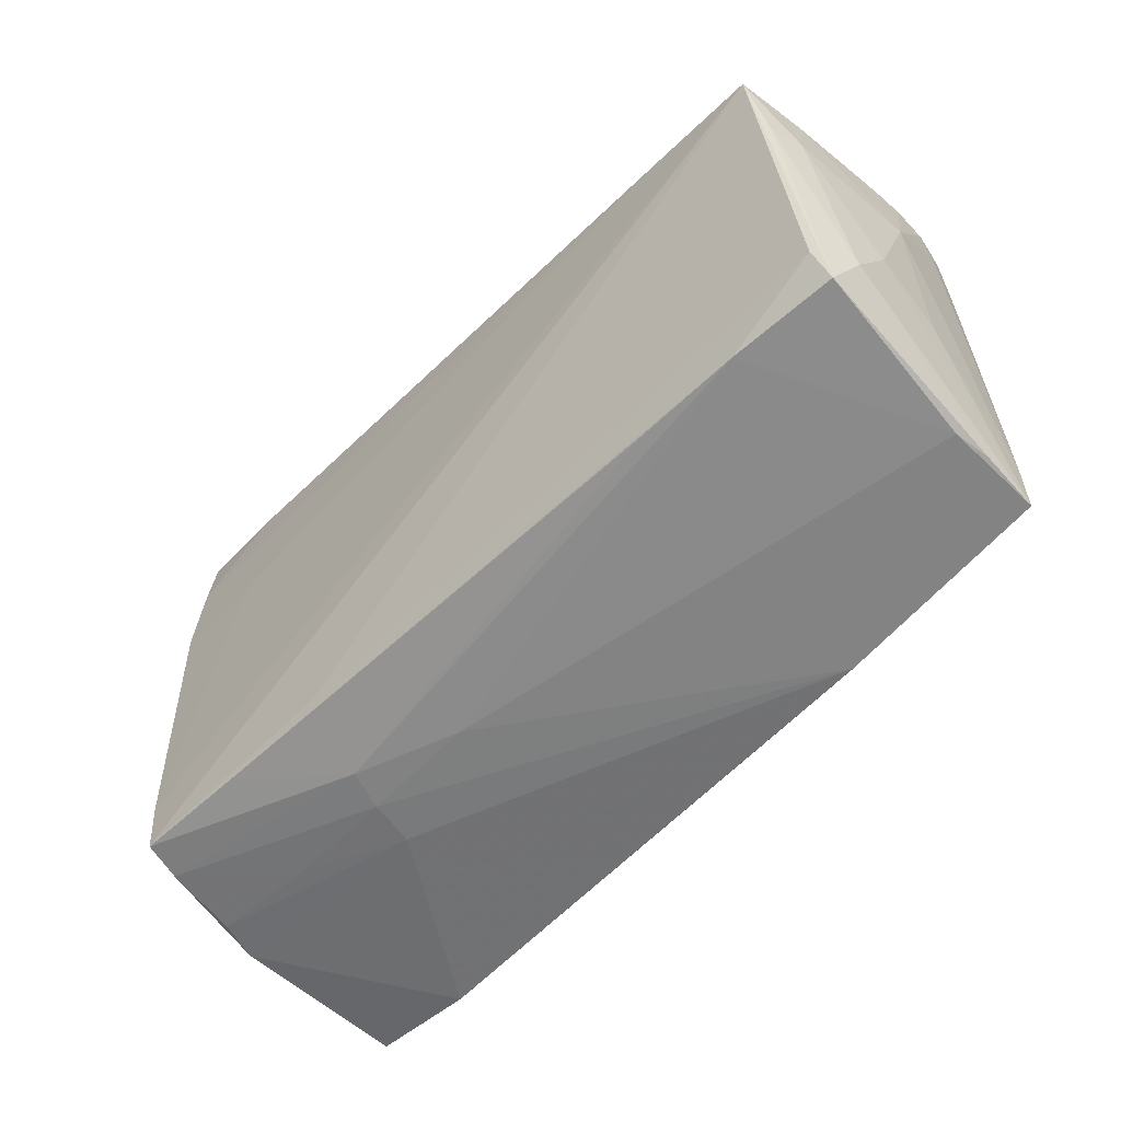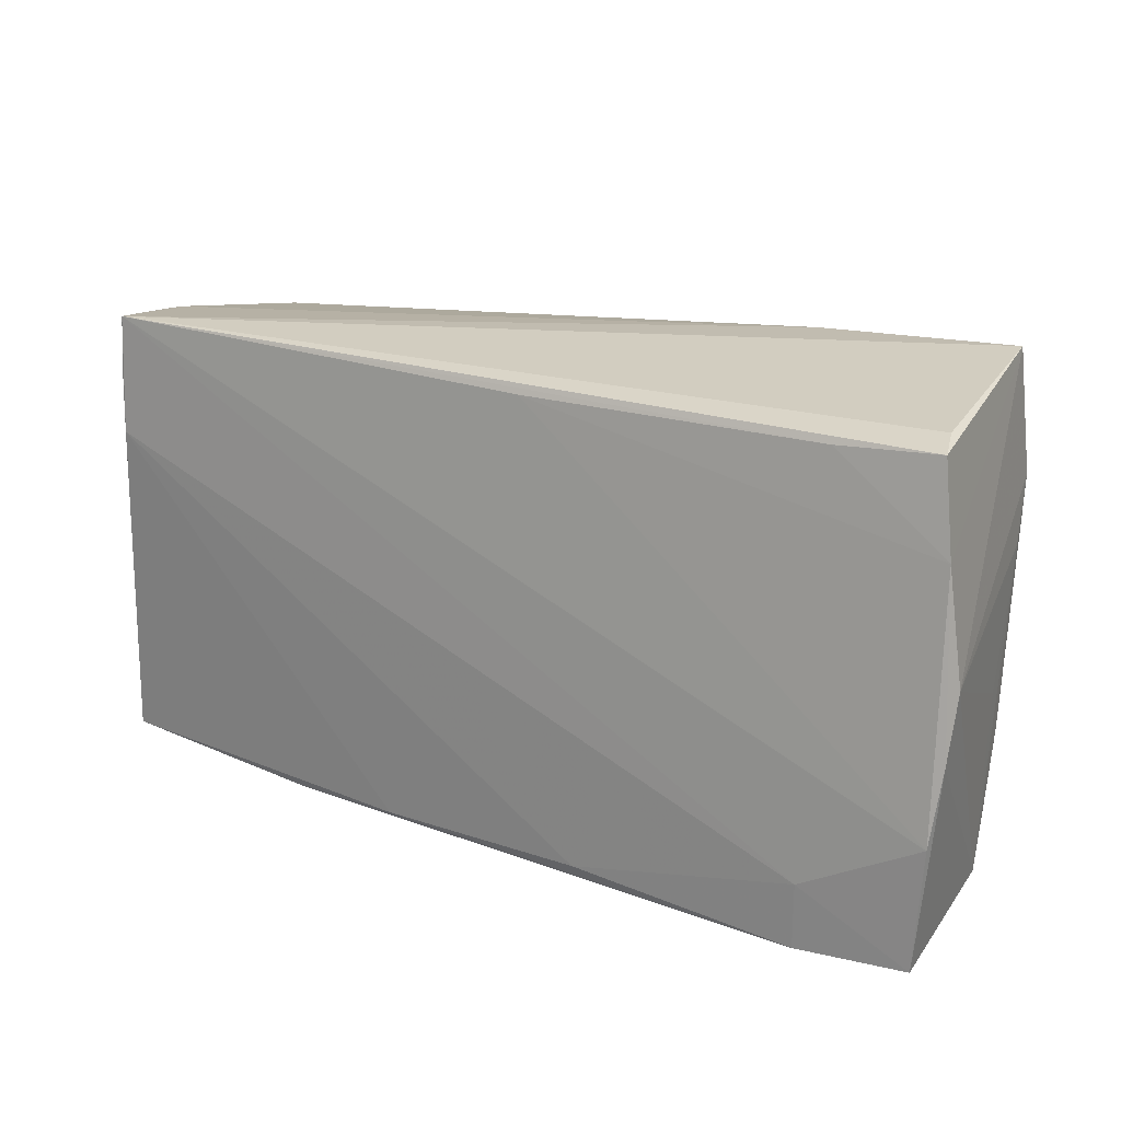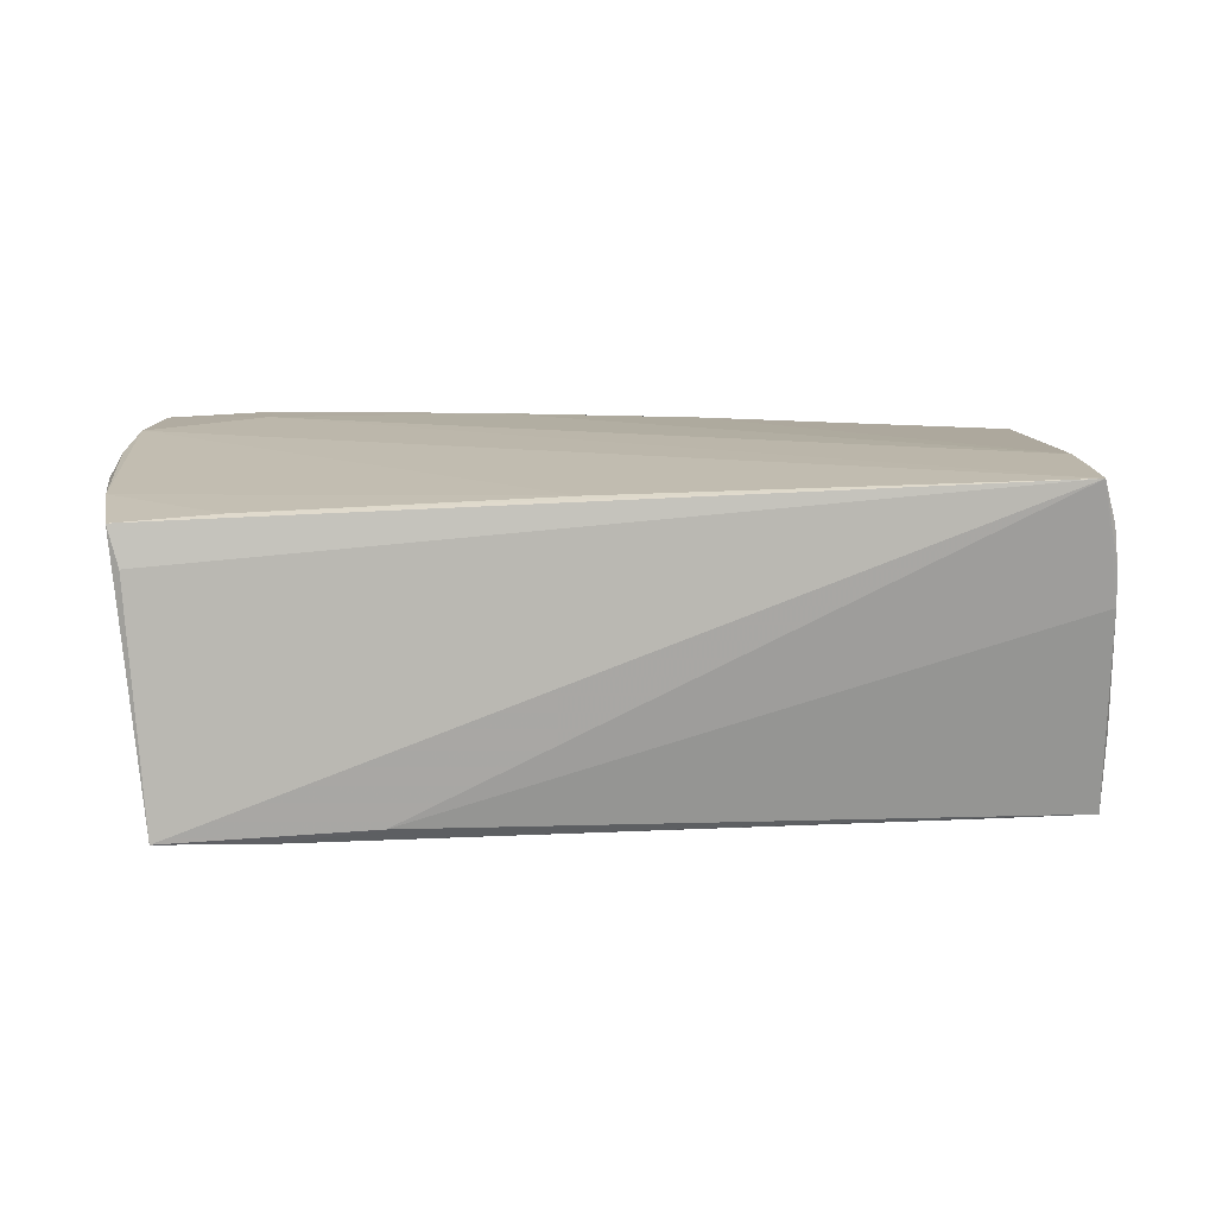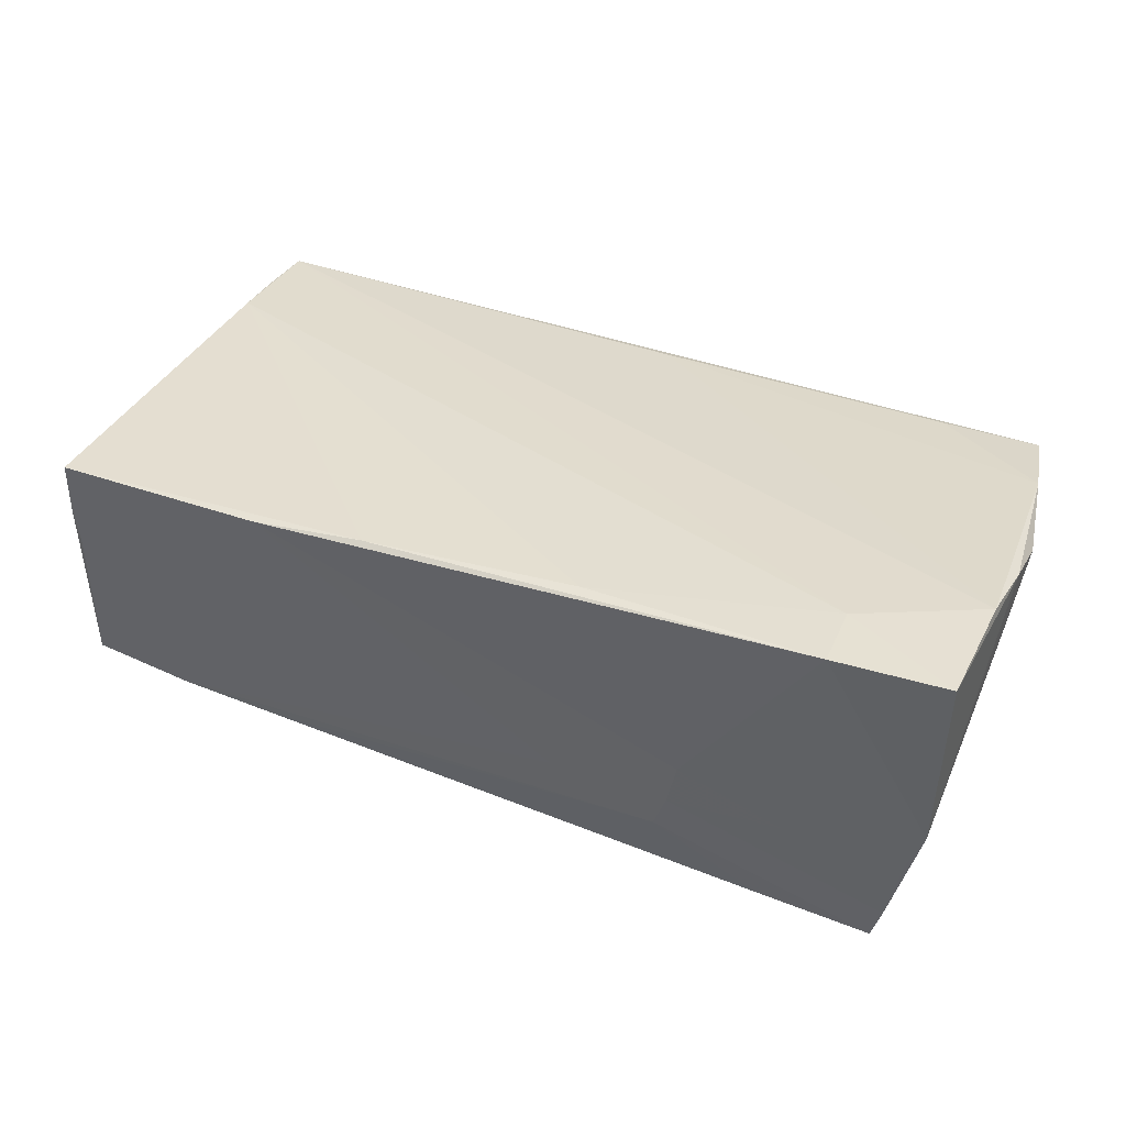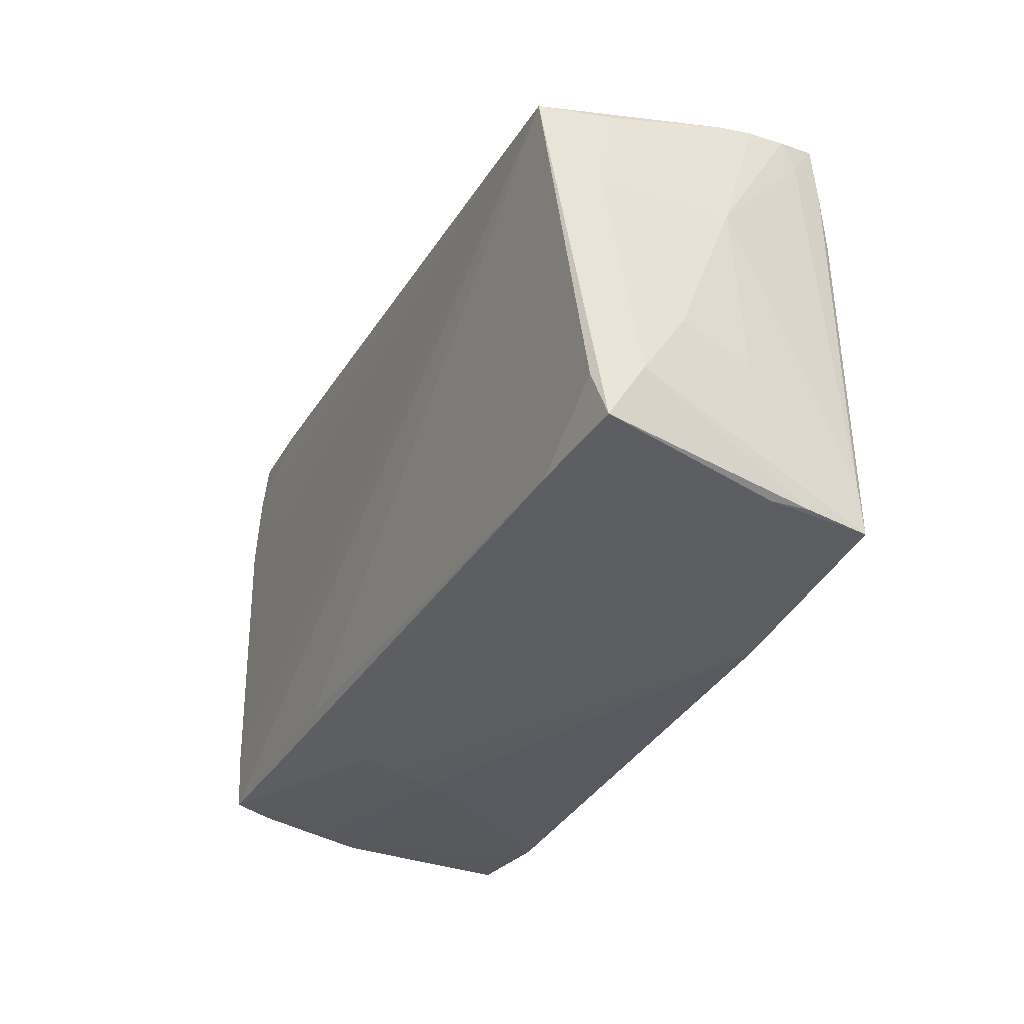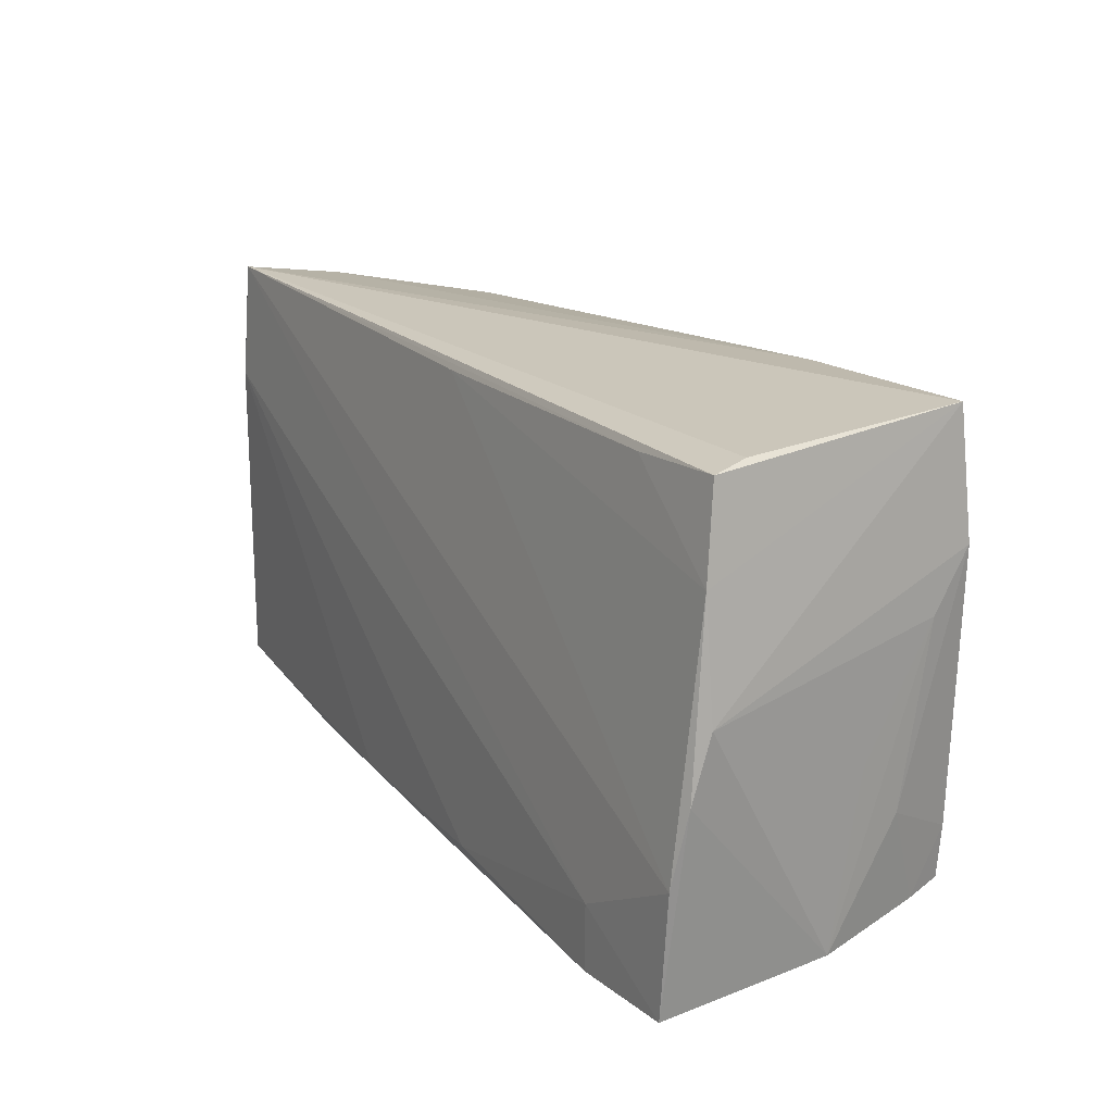
<metadata>
{"format":"obj","ext":"obj","renderer":"f3d","projection":"perspective","resolution":1024,"background":"white","views":[{"elev":-54.8,"azim":-132.1,"up":"+Y"},{"elev":24.2,"azim":29.8,"up":"+Y"},{"elev":8.9,"azim":178.2,"up":"+Z"},{"elev":37.9,"azim":22.3,"up":"+Z"},{"elev":-31.4,"azim":-113.8,"up":"+Y"},{"elev":21.3,"azim":59.5,"up":"+Y"}]}
</metadata>
<code>
v 0.05139 0.02932 0.008857
v -0.05431 0.02056 -0.01095
v -0.05313 -0.02663 0.006964
v -0.03045 -0.02408 -0.01577
v 0.04173 -0.02163 0.021
v -0.05277 0.02654 0.01277
v 0.05694 0.003879 0.01581
v 0.0405 0.02782 0.01447
v 0.05078 0.01429 -0.02114
v 0.02048 -0.02468 -0.0196
v 0.01011 -0.02863 -0.006081
v 0.03786 0.0137 -0.02114
v 0.0499 -0.0199 -0.02114
v -0.05119 0.02809 0.01787
v -0.05297 -0.02136 0.01829
v -0.05572 -0.01125 0.003824
v -0.05409 0.01897 -0.02052
v 0.03522 -0.02626 -0.01999
v 0.05198 0.007517 -0.0159
v 0.05548 -0.02882 0.02046
v 0.05277 -0.01448 -0.01177
v -0.05132 0.02076 0.01844
v 0.05275 0.02871 0.01359
v 0.04953 -0.02663 -0.02093
v 0.0547 0.01784 0.01548
v 0.04184 -0.02986 0.02114
v 0.03839 -0.02872 -0.005961
v -0.05357 0.02511 0.003664
v -0.05436 0.01405 -0.01962
v -0.0557 0.009601 -0.01367
v -0.01263 -0.02894 0.02032
v 0.05611 -0.01343 0.01996
v 0.04912 0.02986 -0.02029
v -0.05595 -0.02272 -0.01375
v 0.02602 -0.02954 -0.0005759
v -0.05335 0.02592 0.007968
v 0.02229 -0.02686 -0.01598
v 0.02441 0.02843 -0.01917
v 0.01354 -0.02813 0.02098
v 0.02304 -0.02852 -0.01094
v 0.05268 -0.02811 -0.006922
v -0.04291 -0.02353 -0.01513
v -0.05253 0.0231 0.01451
v 0.05085 -0.02735 -0.01619
v -0.05592 0.009136 0.002282
v -0.05354 -0.02685 0.0114
v -0.0399 0.02033 -0.02063
v -0.02628 -0.02956 0.01954
v 0.04926 0.02313 -0.021
v -0.05485 -0.01739 -0.01524
v -0.05105 0.01356 0.01915
v 0.05679 -0.00412 0.0181
v 0.05463 -0.02827 -0.001777
v -0.05282 -0.02774 0.01882
v -0.05694 -0.008769 -0.004835
v -0.05694 -0.01631 -0.009841
v 0.05371 -0.007086 -0.006092
v -0.055 0.008517 -0.01785
v 0.02475 -0.02917 -0.006237
v 0.03665 0.02854 -0.02064
v 0.003712 0.02725 0.01612
f 23 1 14
f 15 16 54
f 45 16 15
f 58 34 56
f 56 30 58
f 58 30 17
f 50 34 17
f 14 1 33
f 1 23 33
f 33 25 7
f 23 25 33
f 55 30 56
f 45 30 55
f 55 16 45
f 56 54 55
f 54 16 55
f 14 36 6
f 6 36 45
f 17 30 2
f 2 30 45
f 17 34 29
f 29 58 17
f 34 58 29
f 34 50 42
f 14 32 61
f 61 32 25
f 14 33 38
f 9 33 7
f 45 15 43
f 43 6 45
f 14 6 43
f 10 42 50
f 17 24 10
f 10 50 17
f 24 40 18
f 18 10 24
f 42 10 18
f 3 48 54
f 34 42 3
f 53 57 7
f 26 53 20
f 54 48 31
f 31 51 54
f 39 51 31
f 31 26 39
f 48 26 31
f 22 51 14
f 14 43 22
f 22 43 15
f 22 15 54
f 54 51 22
f 7 25 52
f 25 32 52
f 52 32 20
f 52 53 7
f 20 53 52
f 14 51 5
f 5 32 14
f 5 51 39
f 39 26 5
f 20 32 5
f 5 26 20
f 8 25 23
f 8 61 25
f 8 23 14
f 14 61 8
f 28 38 17
f 17 2 28
f 28 36 14
f 14 38 28
f 45 36 28
f 28 2 45
f 17 38 60
f 60 38 33
f 19 9 7
f 7 57 19
f 21 9 19
f 19 53 21
f 57 53 19
f 13 9 21
f 13 24 17
f 40 42 4
f 42 18 4
f 48 3 11
f 11 42 40
f 11 3 42
f 46 3 54
f 34 3 46
f 46 54 56
f 56 34 46
f 44 53 41
f 24 13 44
f 44 40 24
f 21 53 44
f 44 13 21
f 35 26 48
f 41 53 35
f 53 26 35
f 17 60 47
f 47 13 17
f 33 9 49
f 49 60 33
f 49 47 60
f 37 18 40
f 40 4 37
f 37 4 18
f 59 11 40
f 40 44 59
f 48 11 59
f 59 35 48
f 12 49 9
f 47 49 12
f 9 13 12
f 13 47 12
f 27 44 41
f 27 59 44
f 41 35 27
f 35 59 27

</code>
